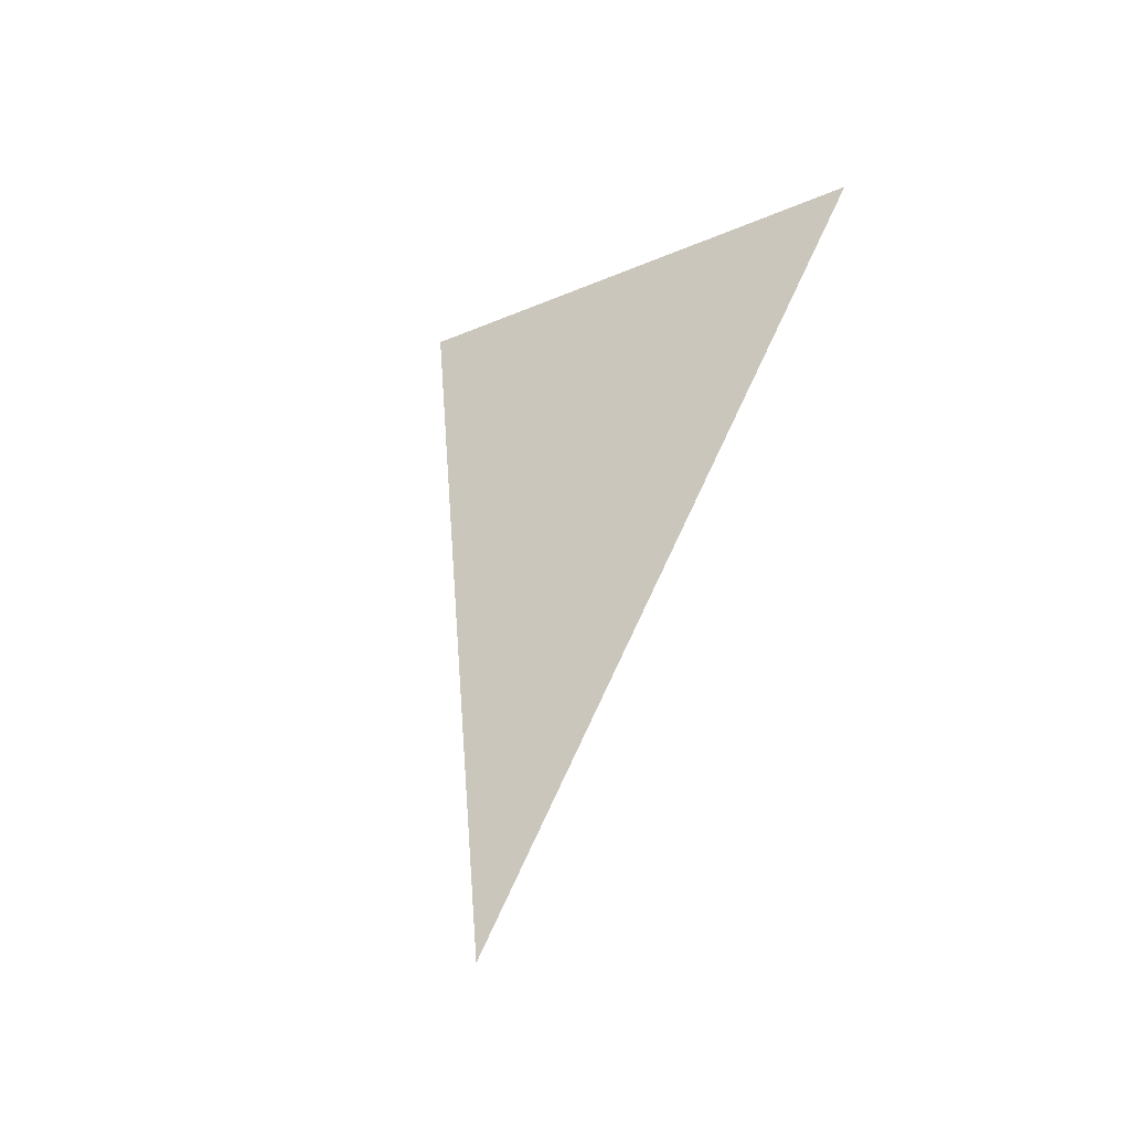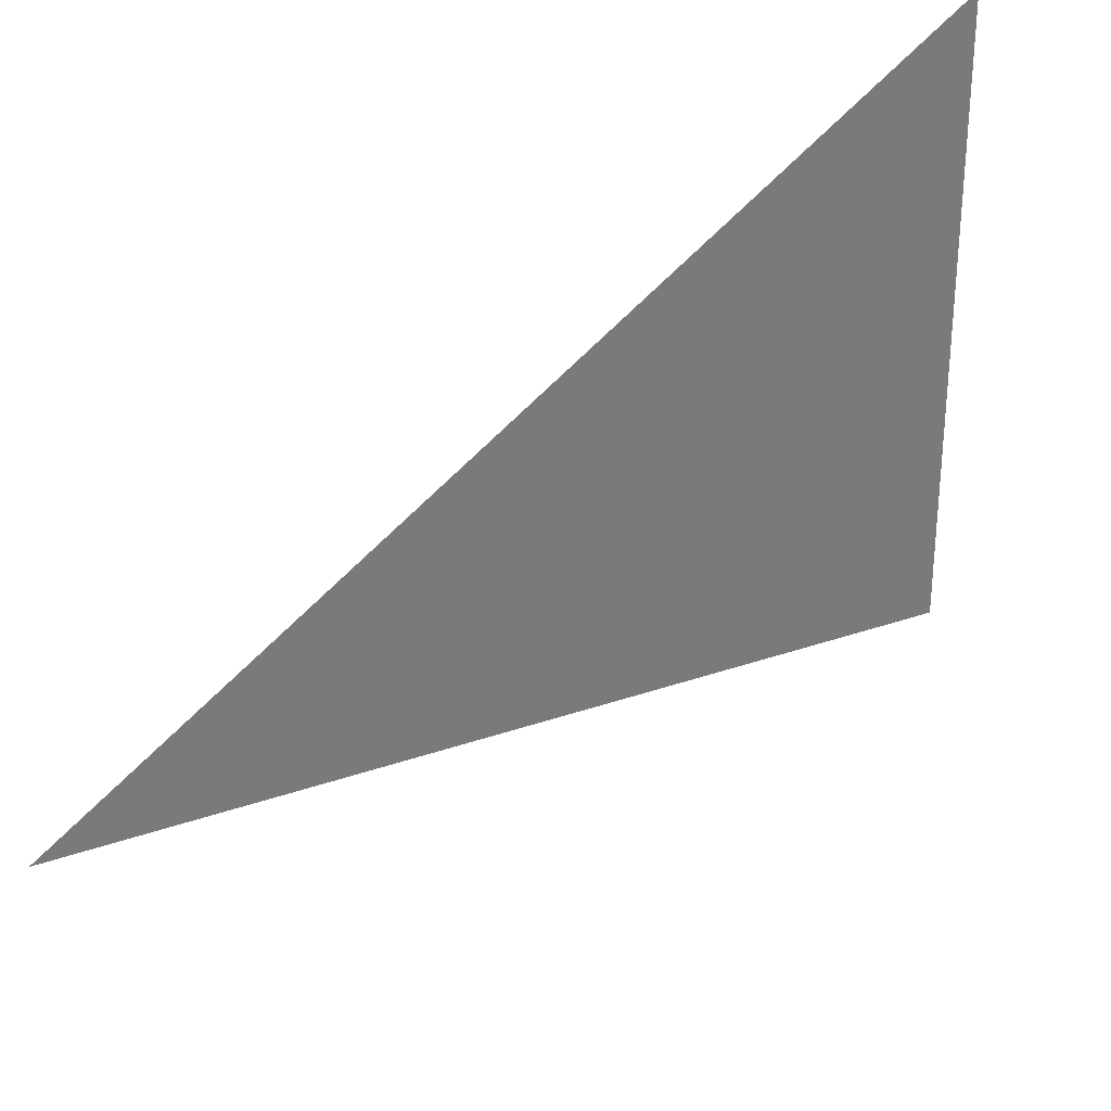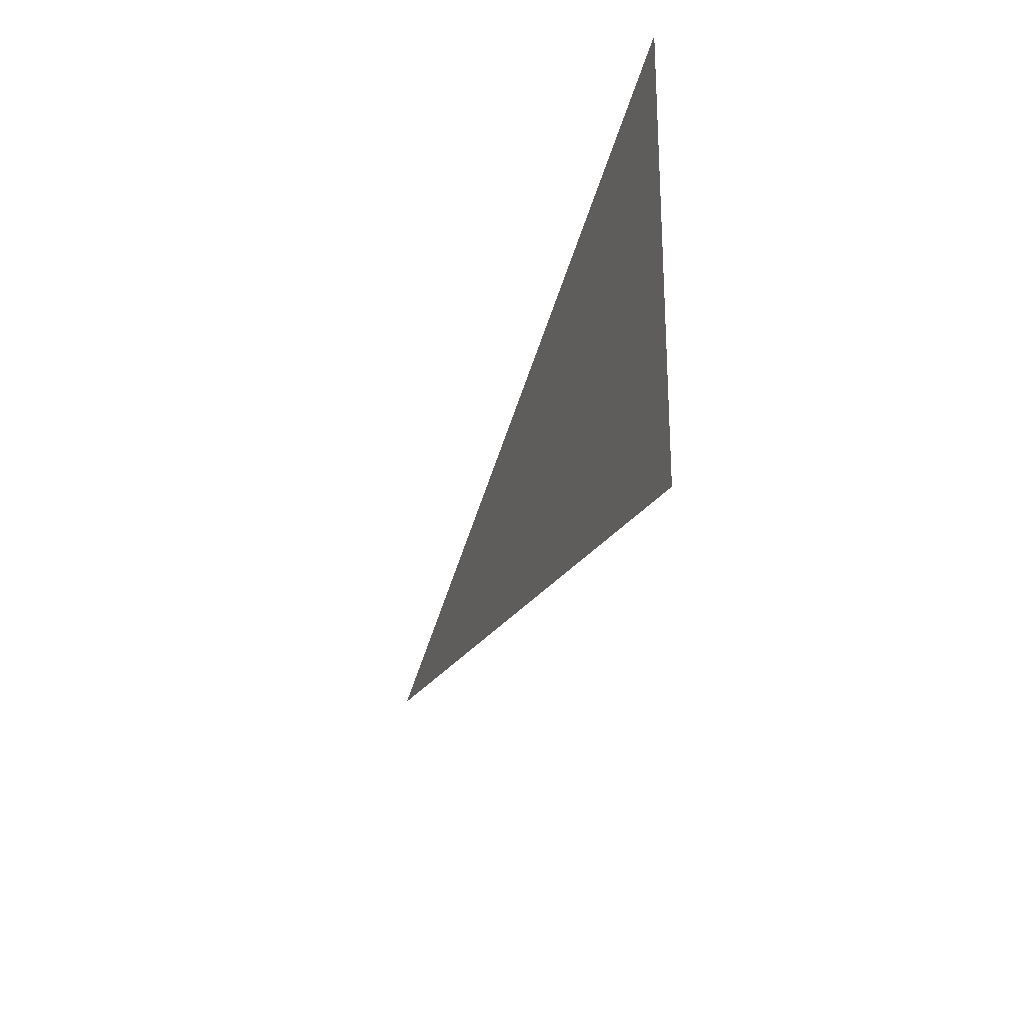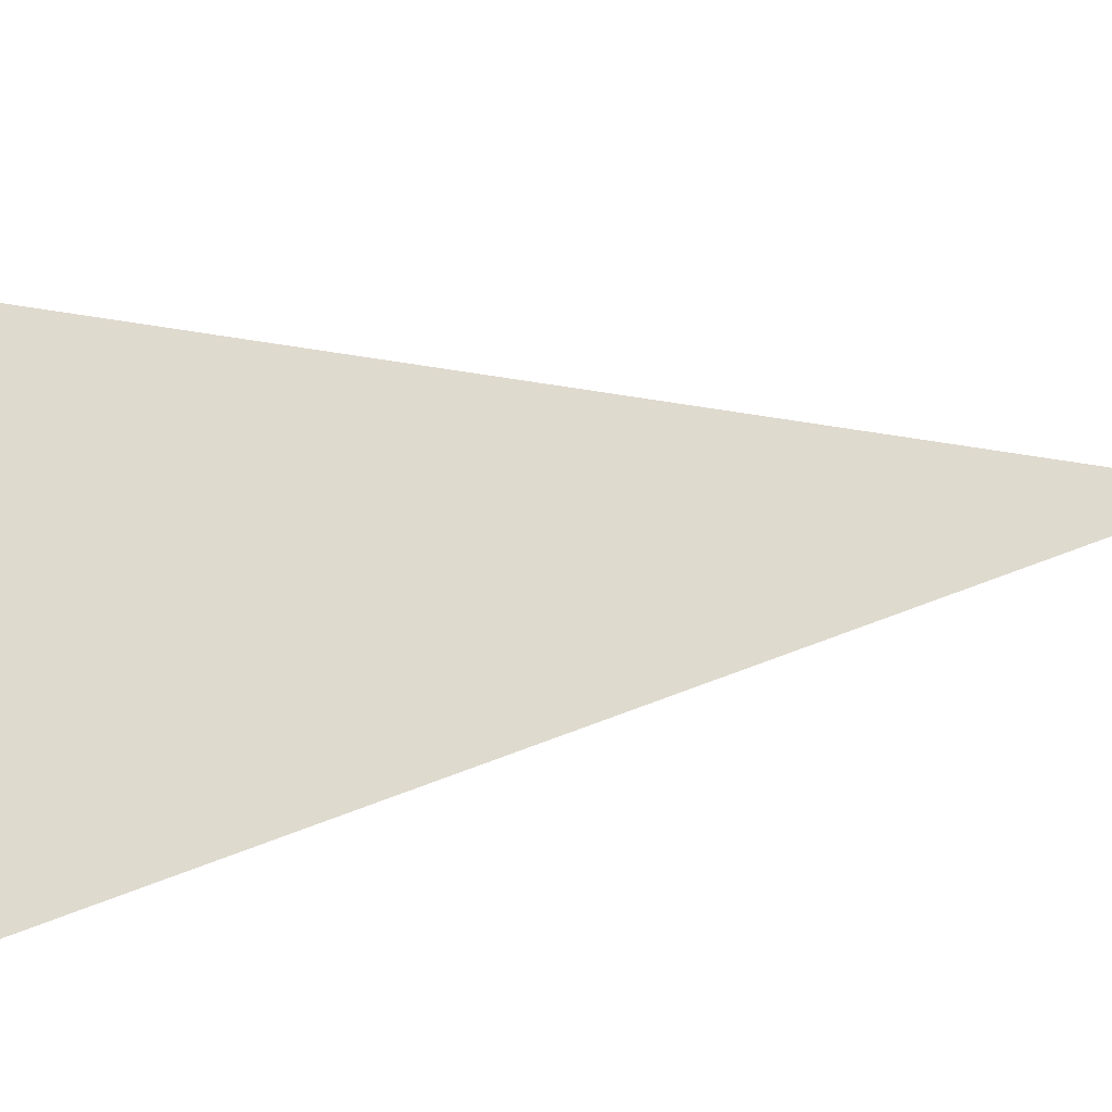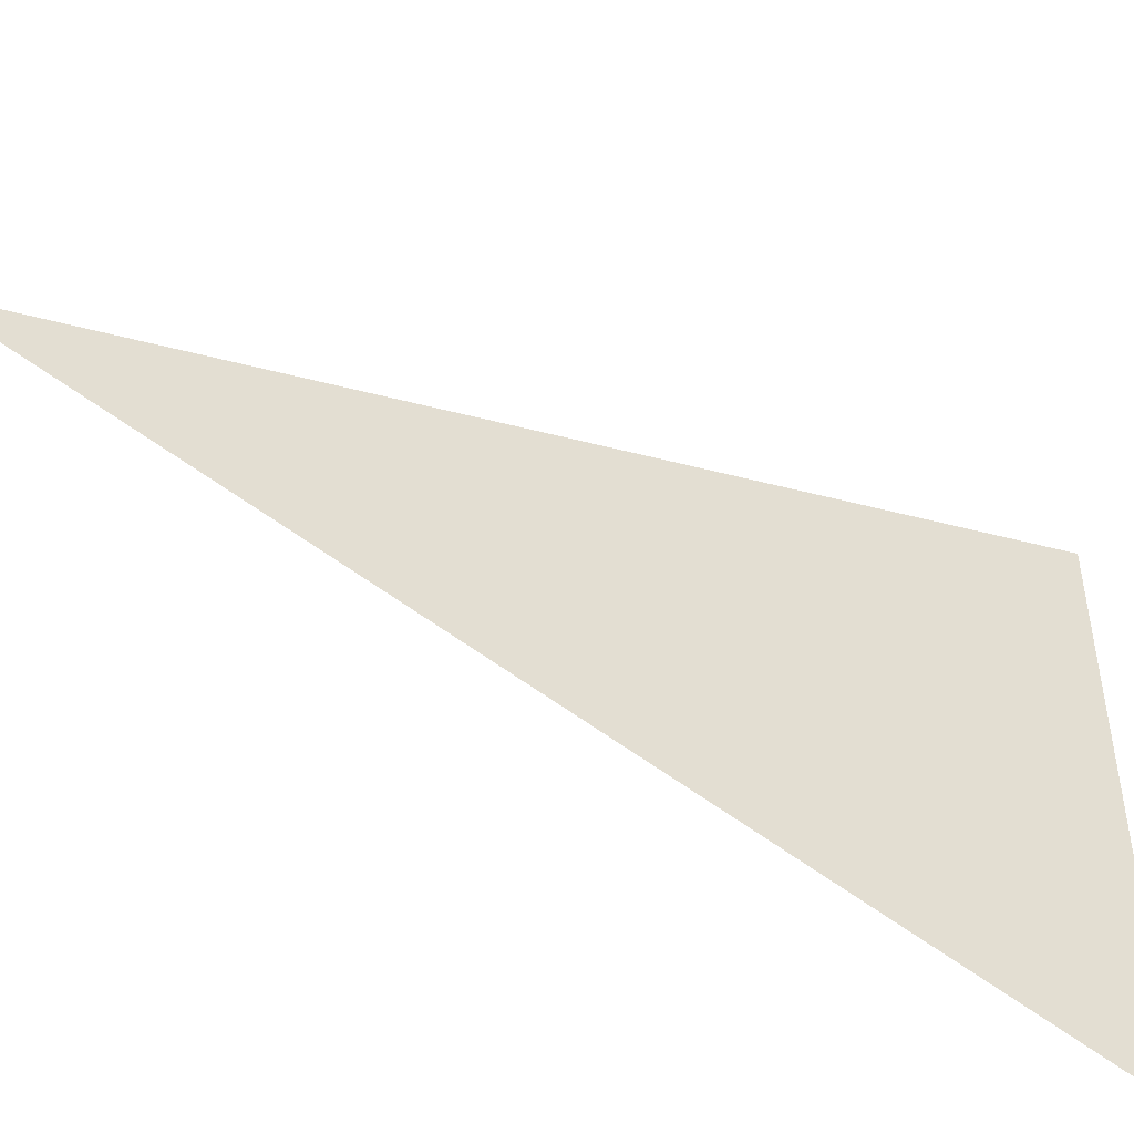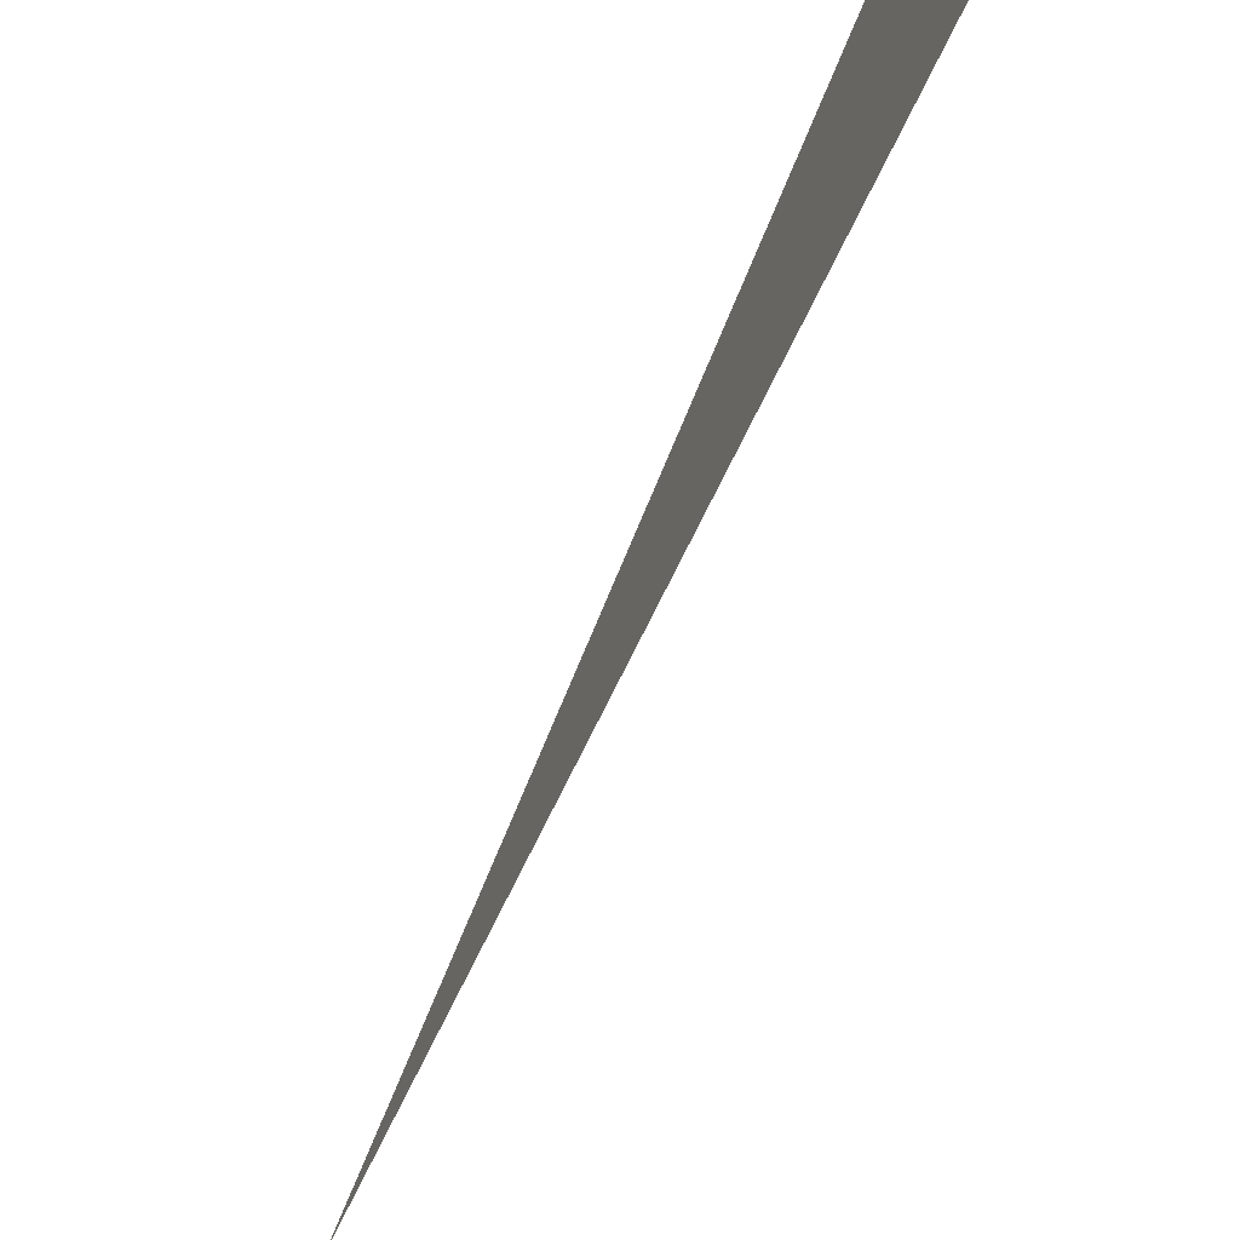
<metadata>
{"format":"obj","ext":"obj","renderer":"f3d","projection":"perspective","resolution":1024,"background":"white","views":[{"elev":-27.4,"azim":123.7,"up":"+Z"},{"elev":32.3,"azim":-155.1,"up":"+Y"},{"elev":55.8,"azim":-179.1,"up":"+Z"},{"elev":-28.1,"azim":84.7,"up":"+Y"},{"elev":-48.2,"azim":-137.0,"up":"+Y"},{"elev":-75.7,"azim":-41.5,"up":"+Y"}]}
</metadata>
<code>
v 0 0 1.75
v 0 -9.557e-17 1.75
v -0.591 -0.5898 3.661
v -0.591 1.448e-16 3.661
v 0 0 1.75
v 0 9.557e-17 1.75
v -0.591 0.5898 3.661
v -0.591 1.448e-16 3.661
f 1 2 3 4
f 5 6 7 8

</code>
